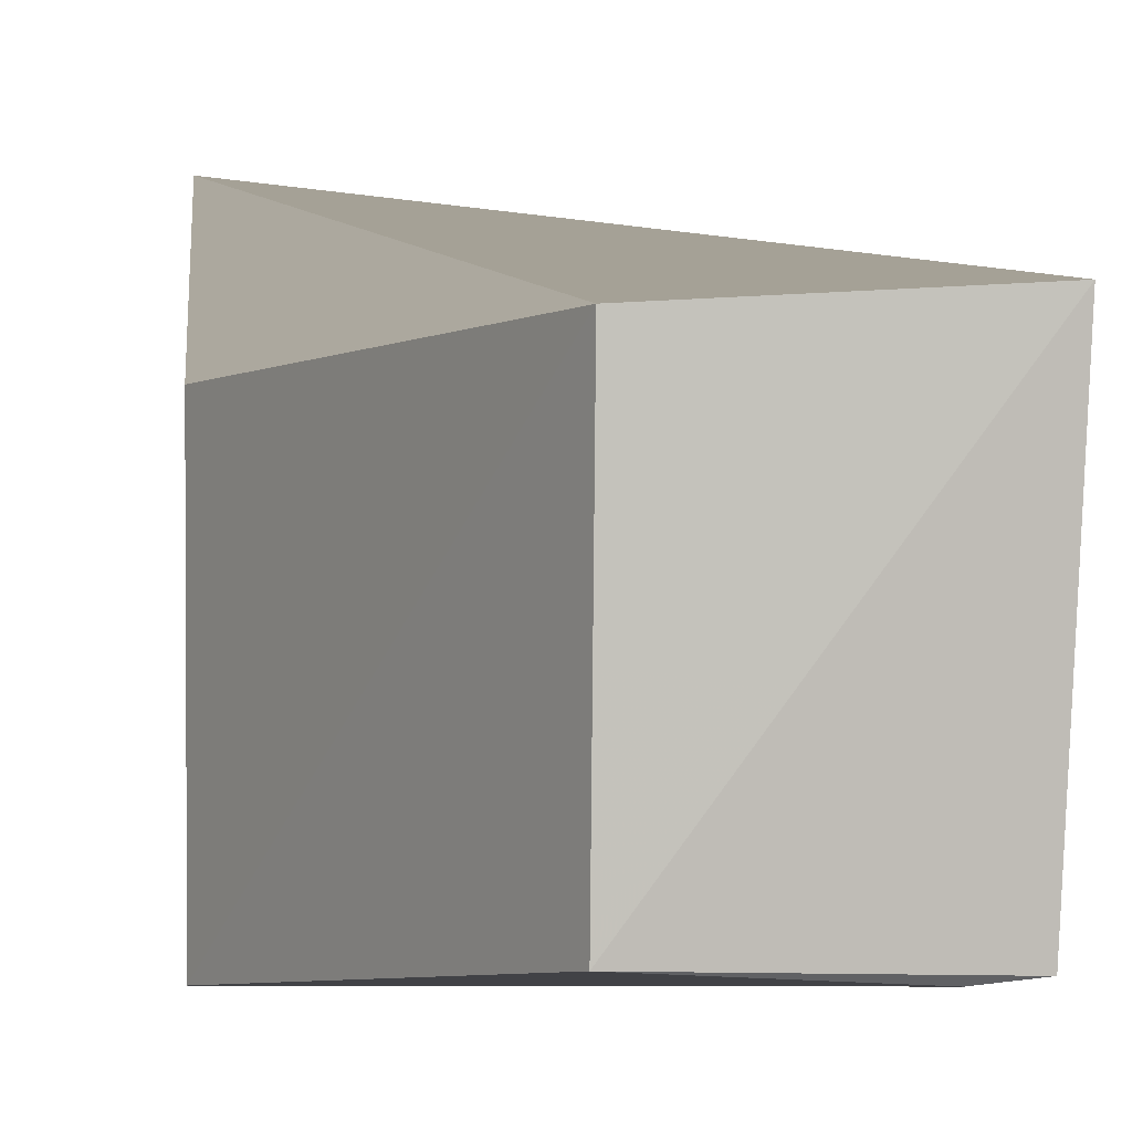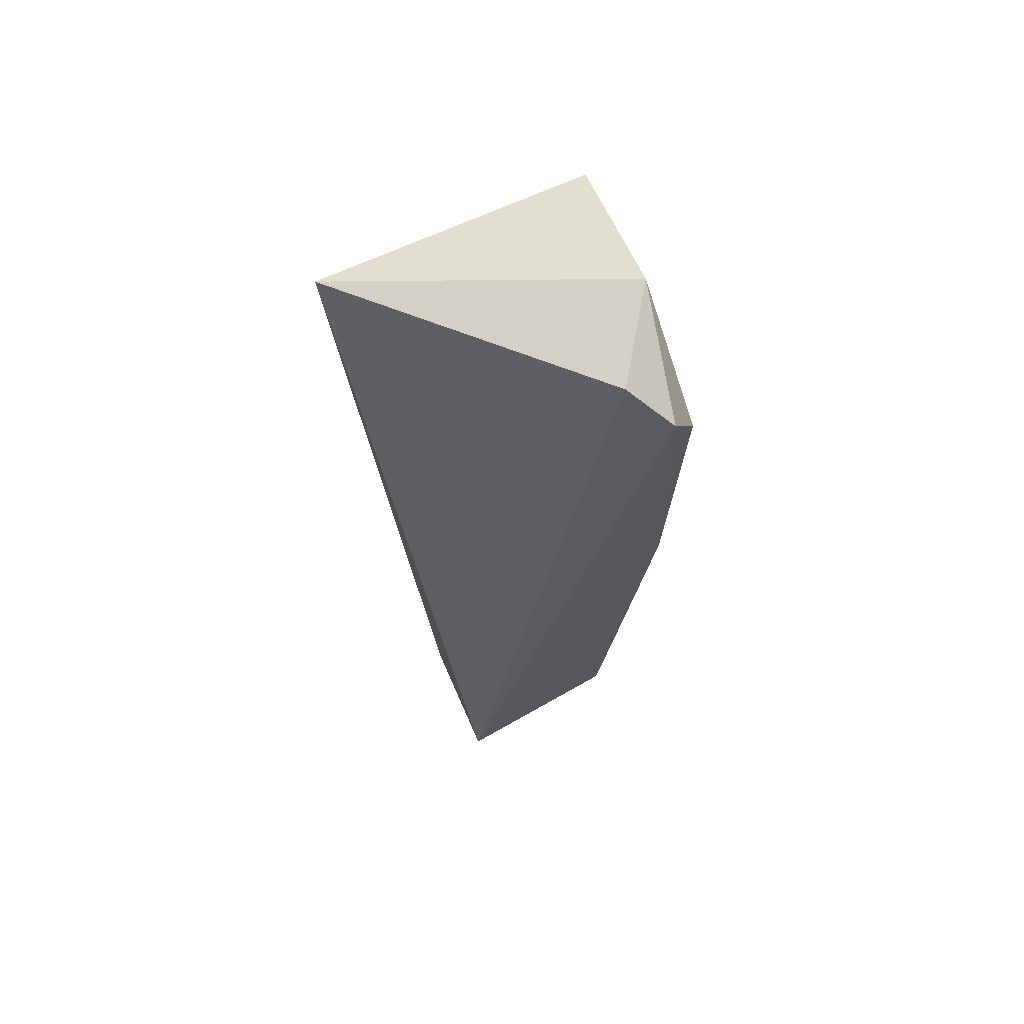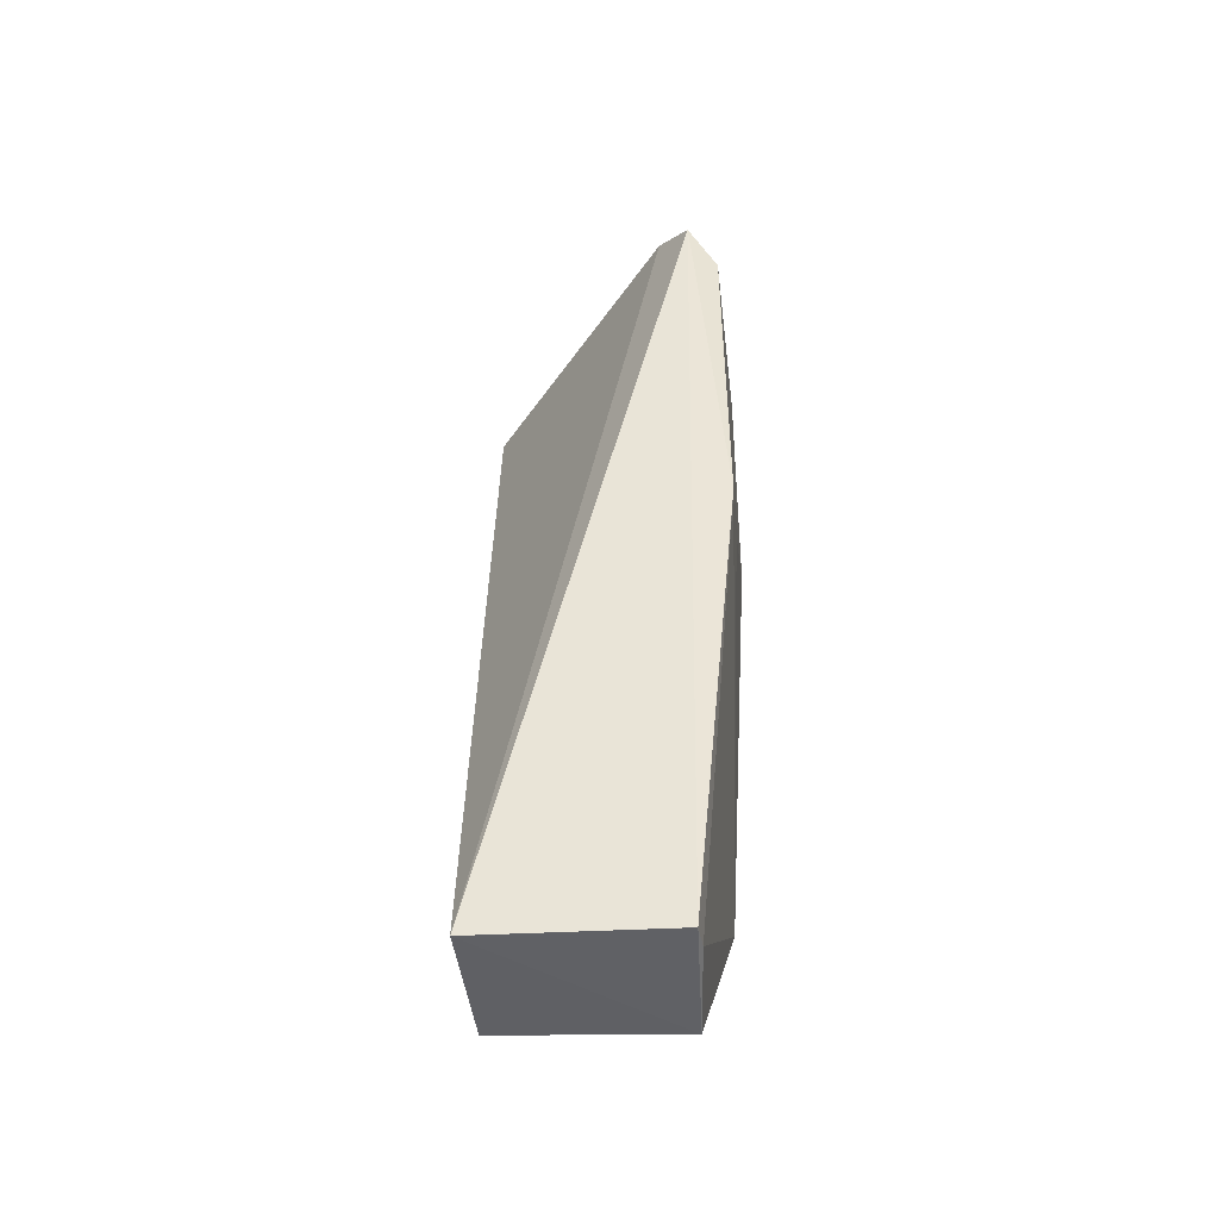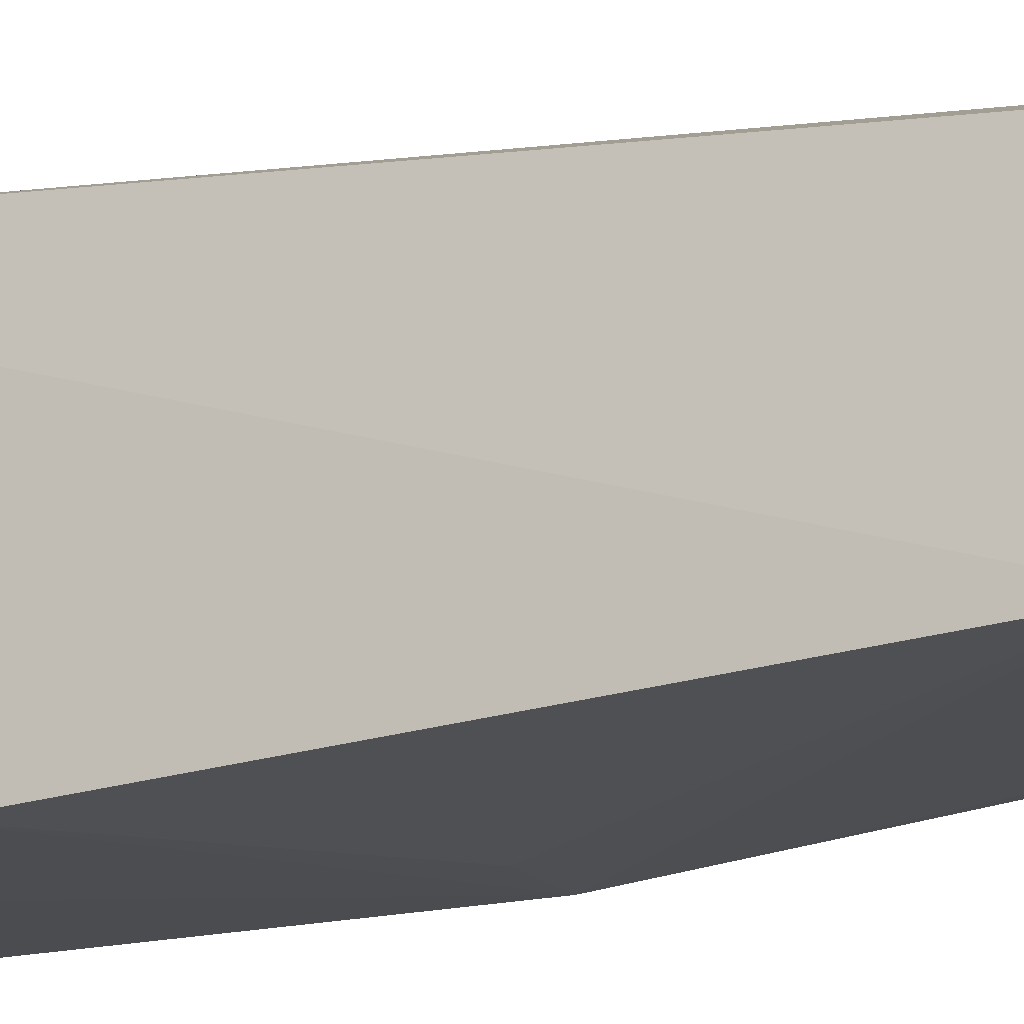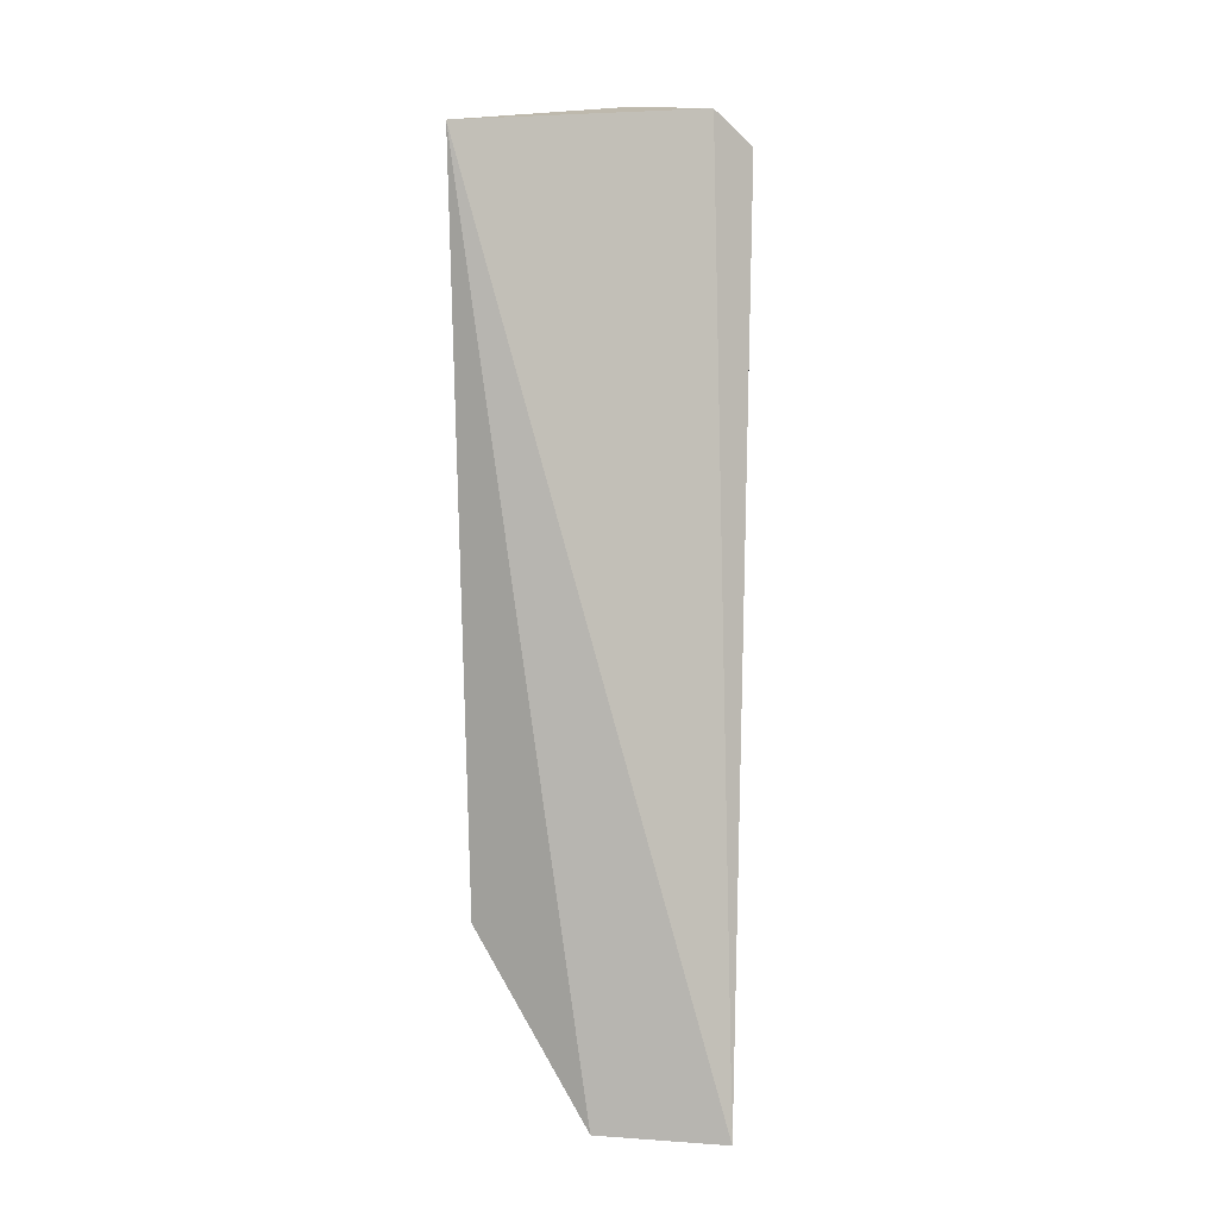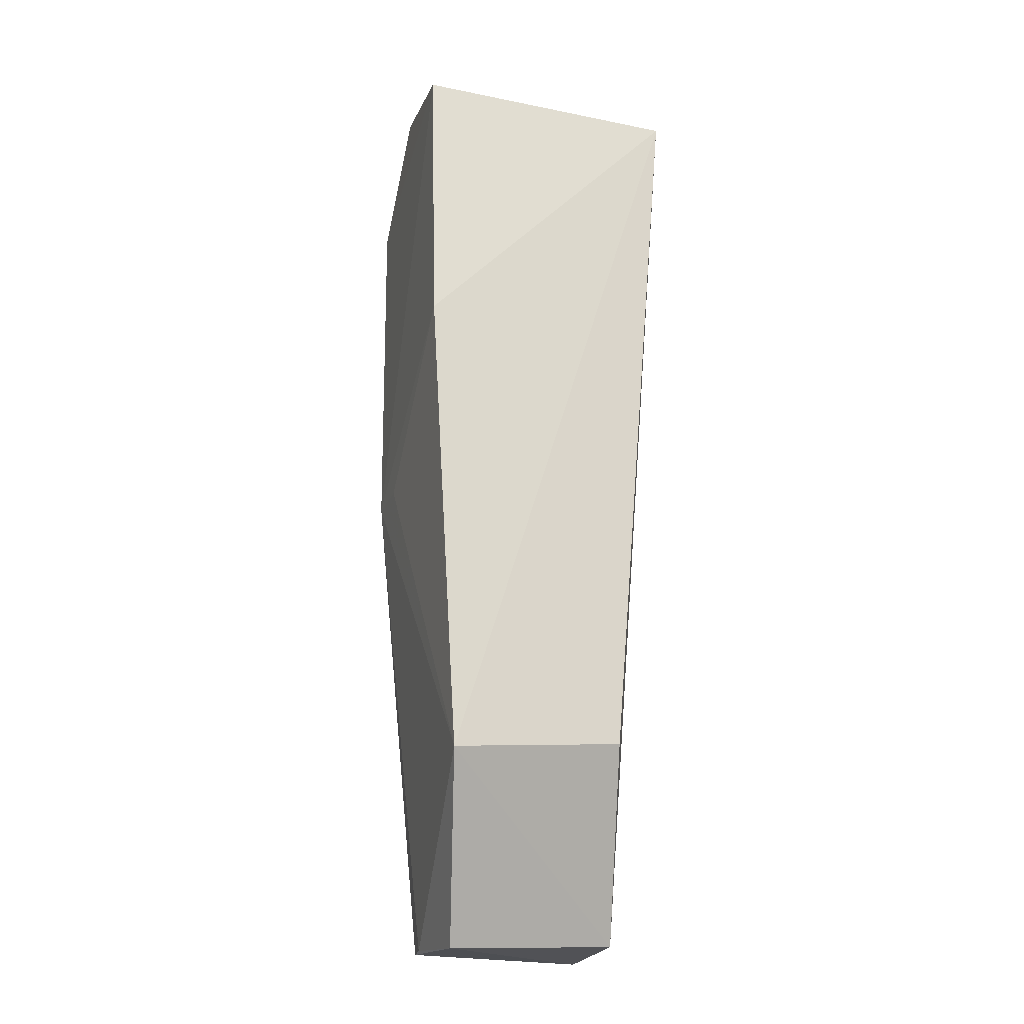
<metadata>
{"format":"obj","ext":"obj","renderer":"f3d","projection":"perspective","resolution":1024,"background":"white","views":[{"elev":4.2,"azim":-2.5,"up":"+Z"},{"elev":70.0,"azim":63.3,"up":"+Y"},{"elev":-47.9,"azim":94.2,"up":"+Y"},{"elev":-16.9,"azim":-64.5,"up":"+Z"},{"elev":5.6,"azim":2.3,"up":"+Y"},{"elev":-19.7,"azim":-108.2,"up":"+Y"}]}
</metadata>
<code>
v -0.02695 -0.0003603 0.03106
v 0.001873 -0.1051 0.02863
v 0.003999 -0.0002461 0.00559
v -0.02424 0.002329 0.001164
v -0.02562 -0.0843 0.004617
v -0.000422 0.003549 0.009177
v -0.02563 -0.08275 0.02462
v -0.02571 -0.02999 0.0014
v 0.0009225 -0.1046 0.007708
v -0.009757 0.004725 0.002009
v -0.01294 -0.1044 0.02791
v 0.00175 -0.04711 0.002171
v -0.01317 -0.1052 0.008027
v -0.001868 -0.1045 0.007375
v -0.00494 -0.04702 0.002107
v 0.002728 -0.006457 0.00225
f 6 1 2
f 6 2 3
f 7 1 5
f 8 5 1
f 8 1 4
f 9 3 2
f 10 6 3
f 10 4 1
f 10 1 6
f 11 7 5
f 11 2 1
f 11 1 7
f 12 8 4
f 12 3 9
f 13 9 2
f 13 2 11
f 13 11 5
f 14 12 9
f 14 5 12
f 14 13 5
f 14 9 13
f 15 12 5
f 15 5 8
f 15 8 12
f 16 12 4
f 16 4 10
f 16 10 3
f 16 3 12

</code>
